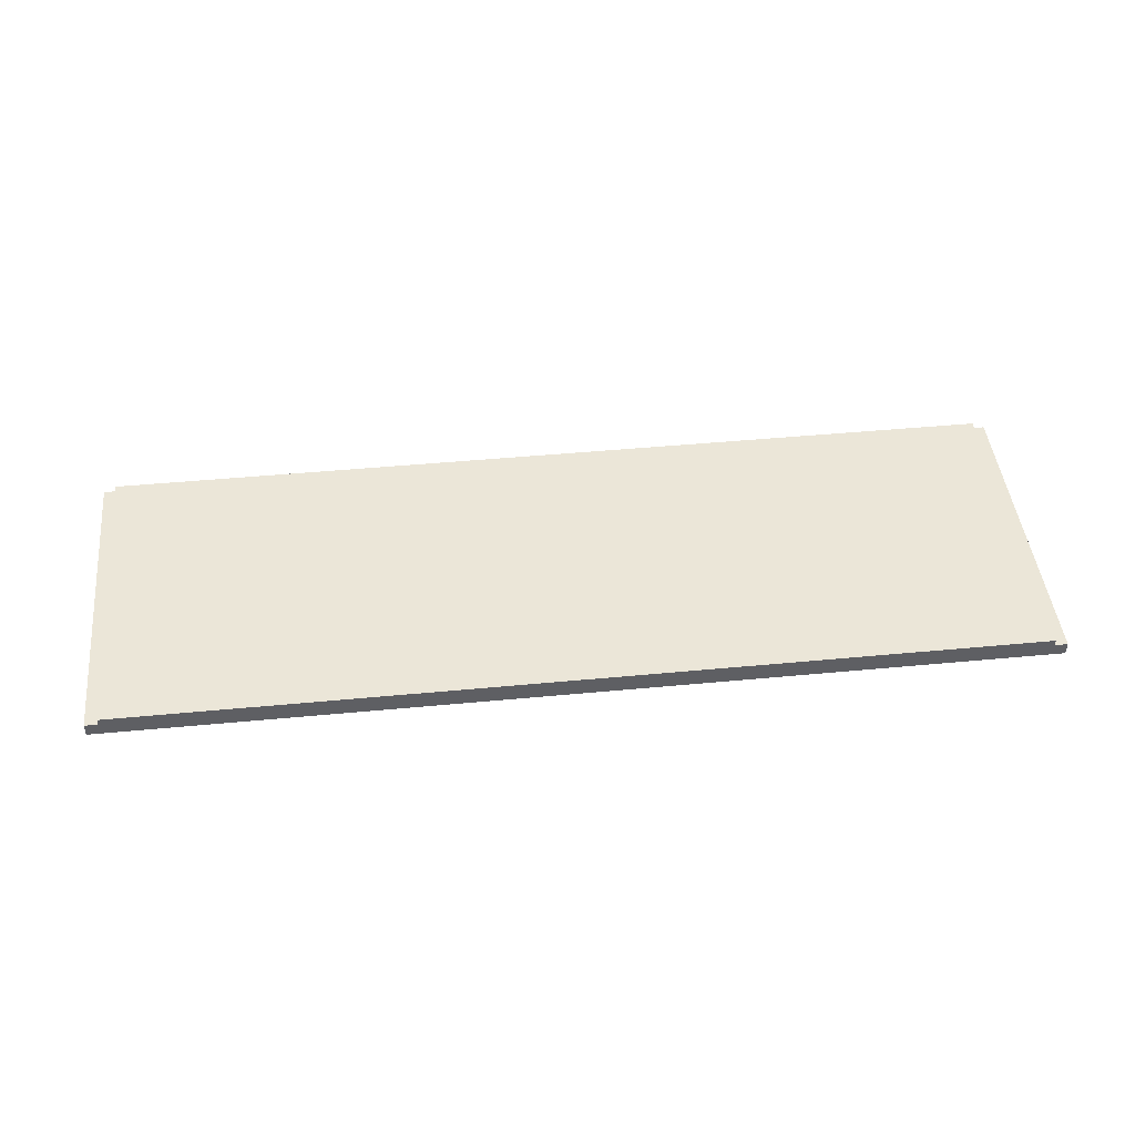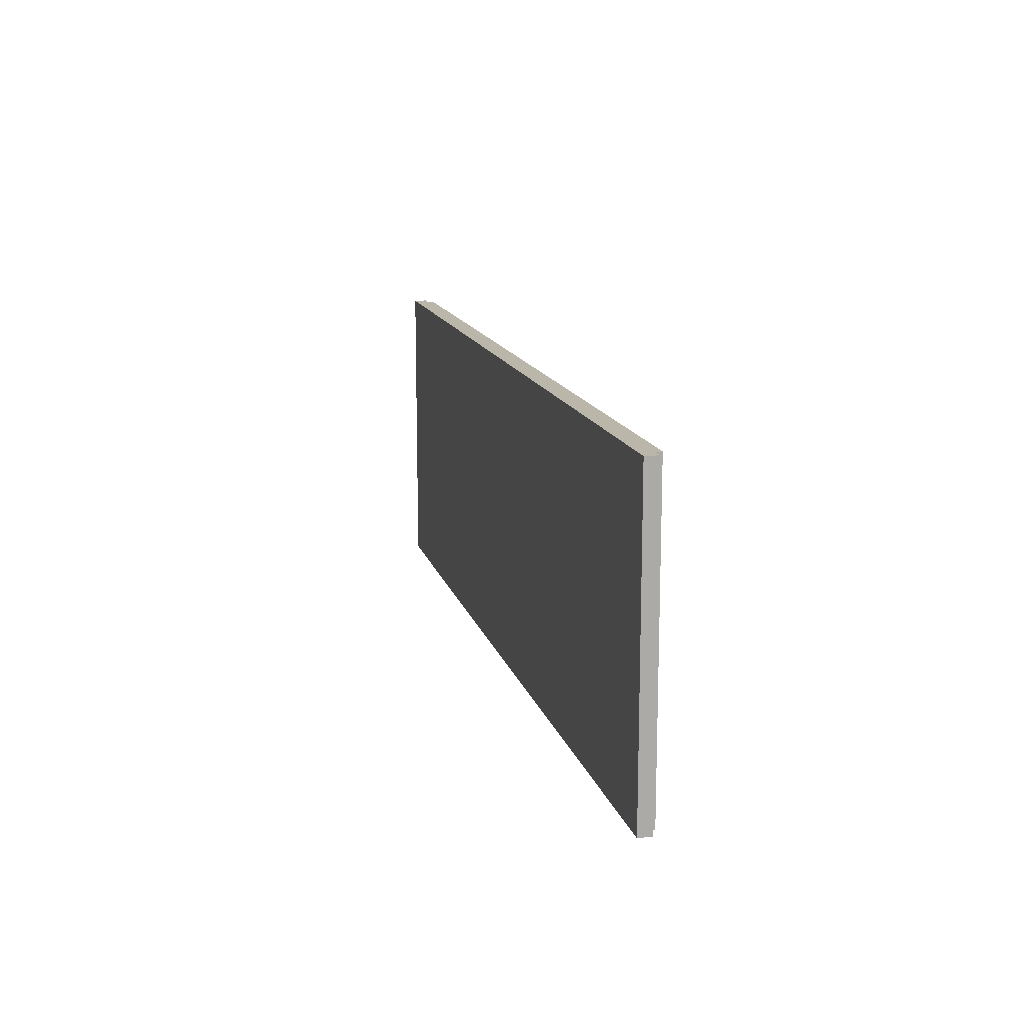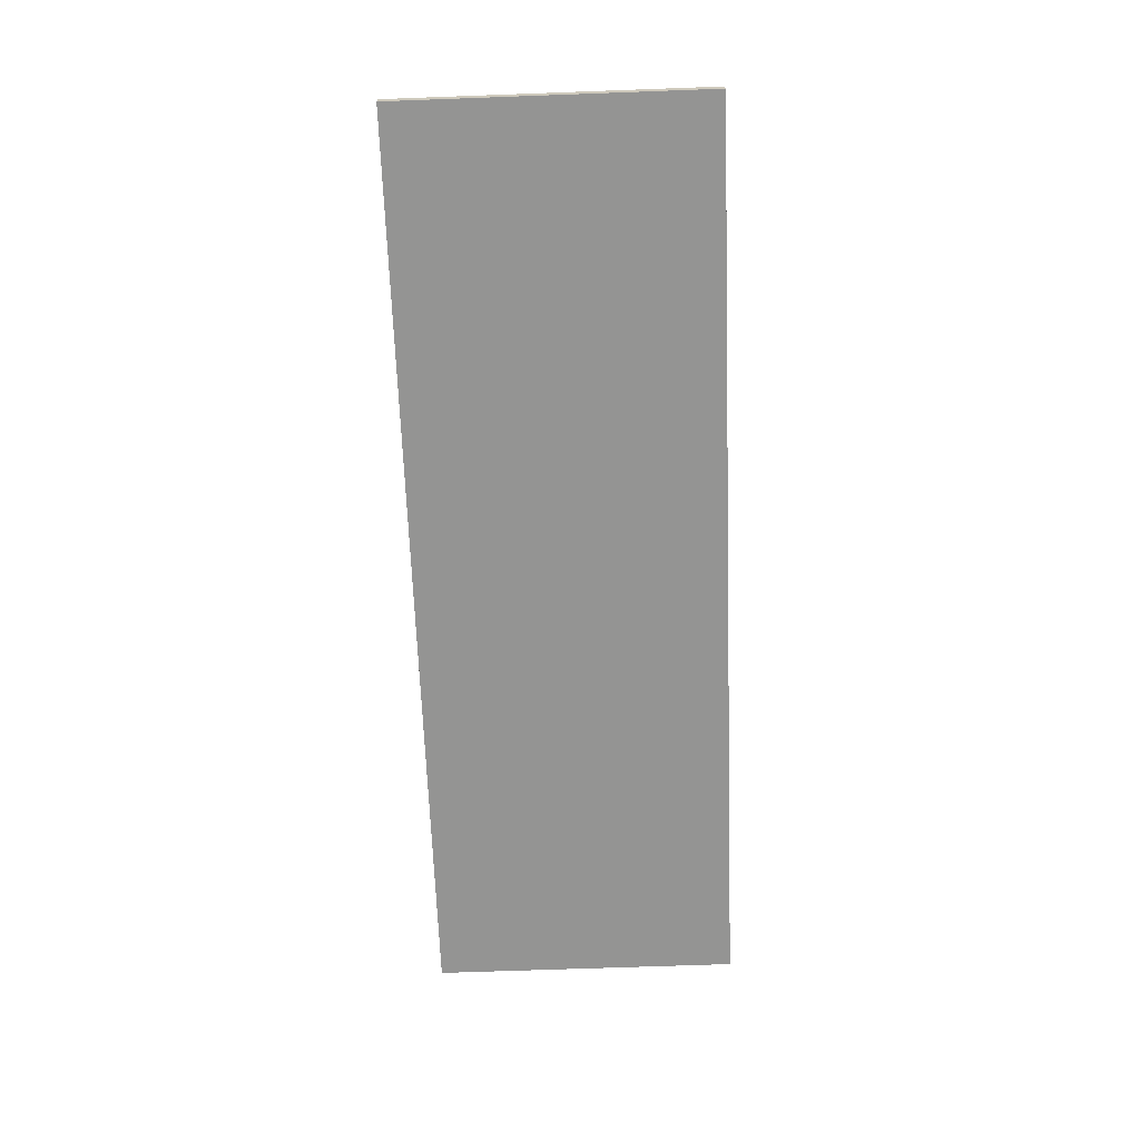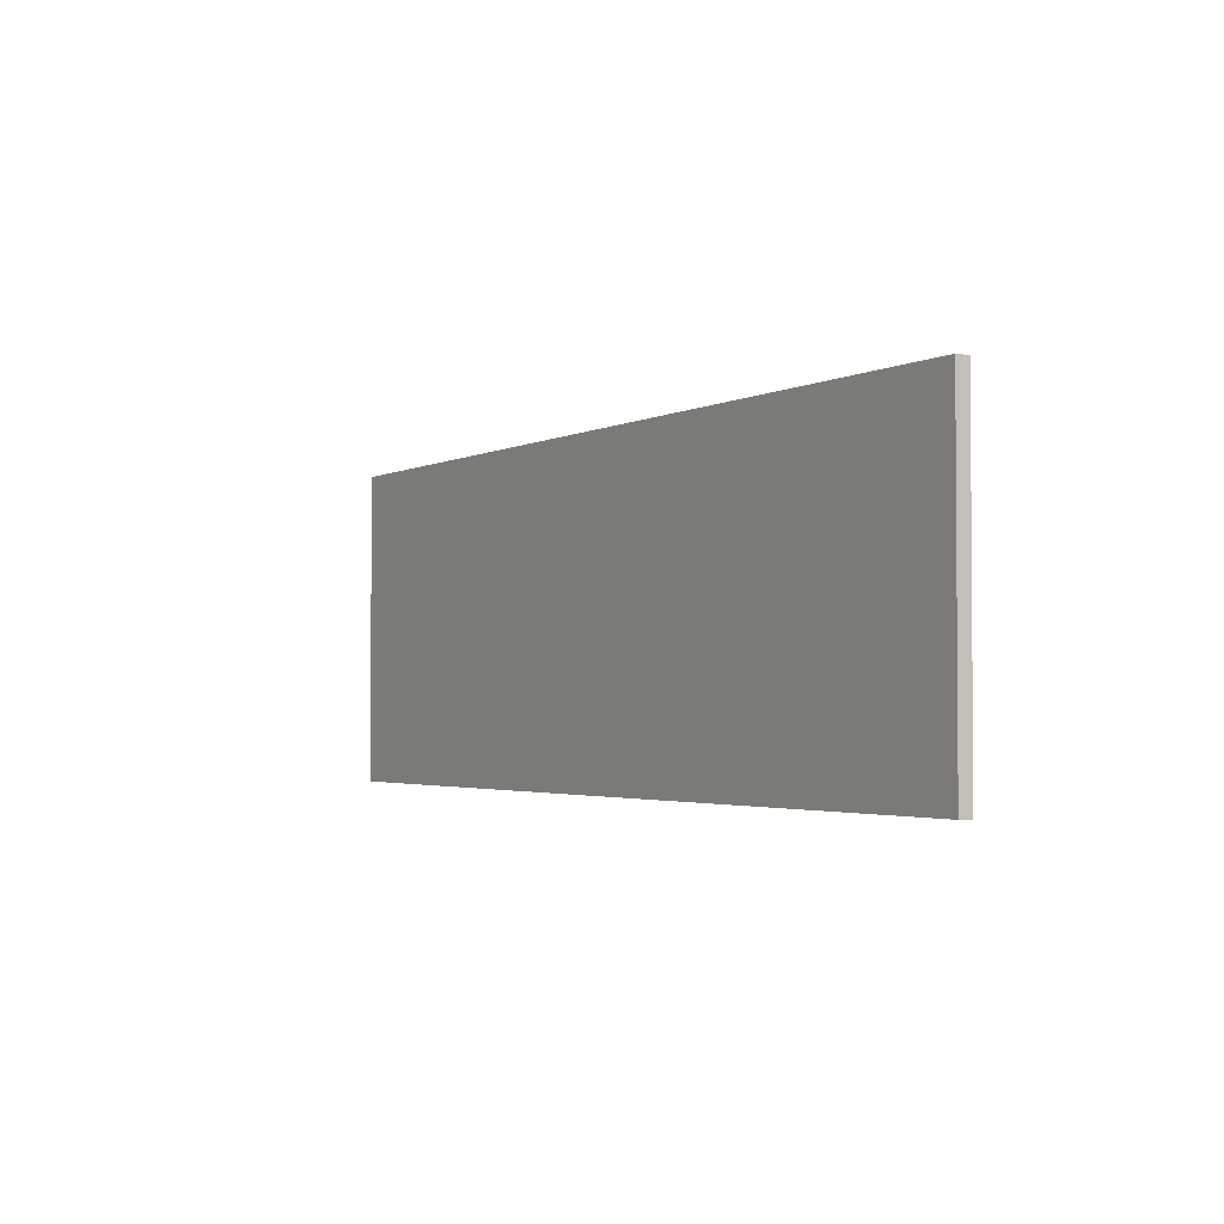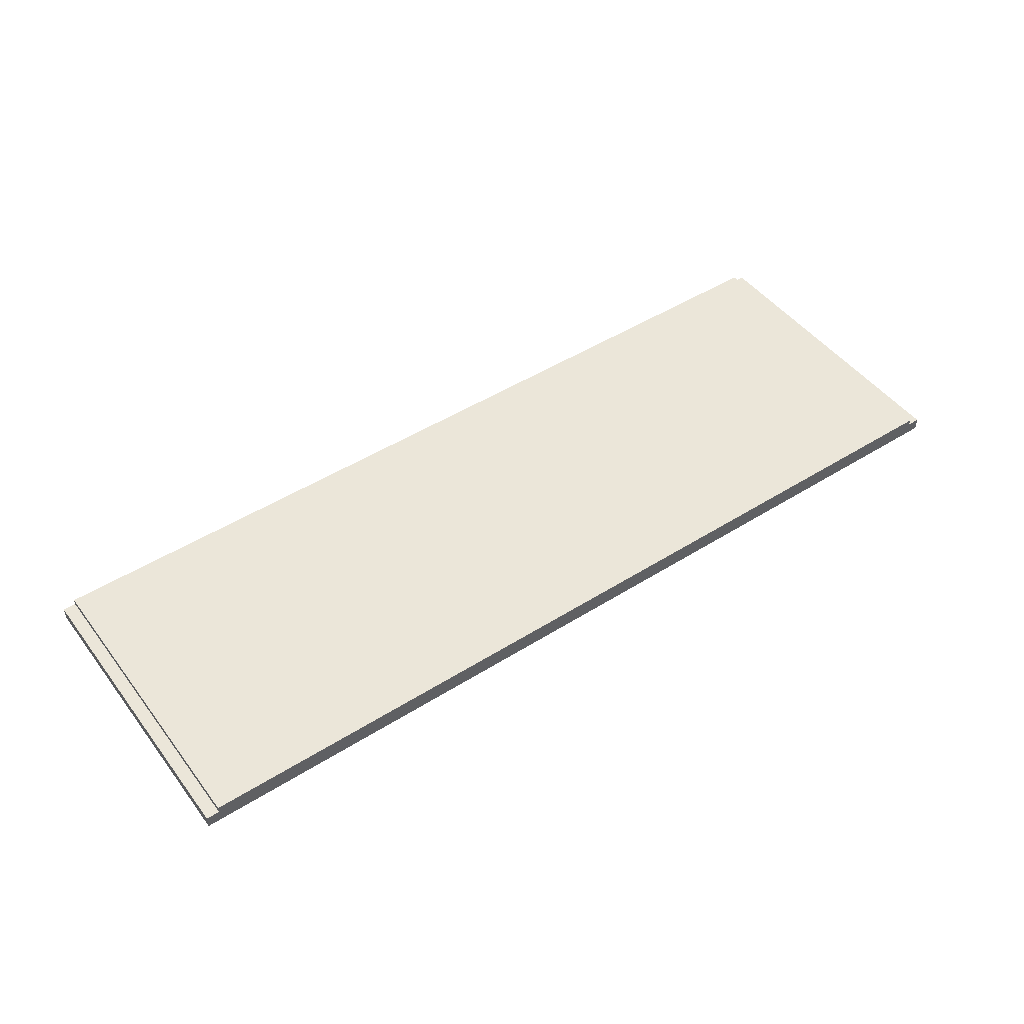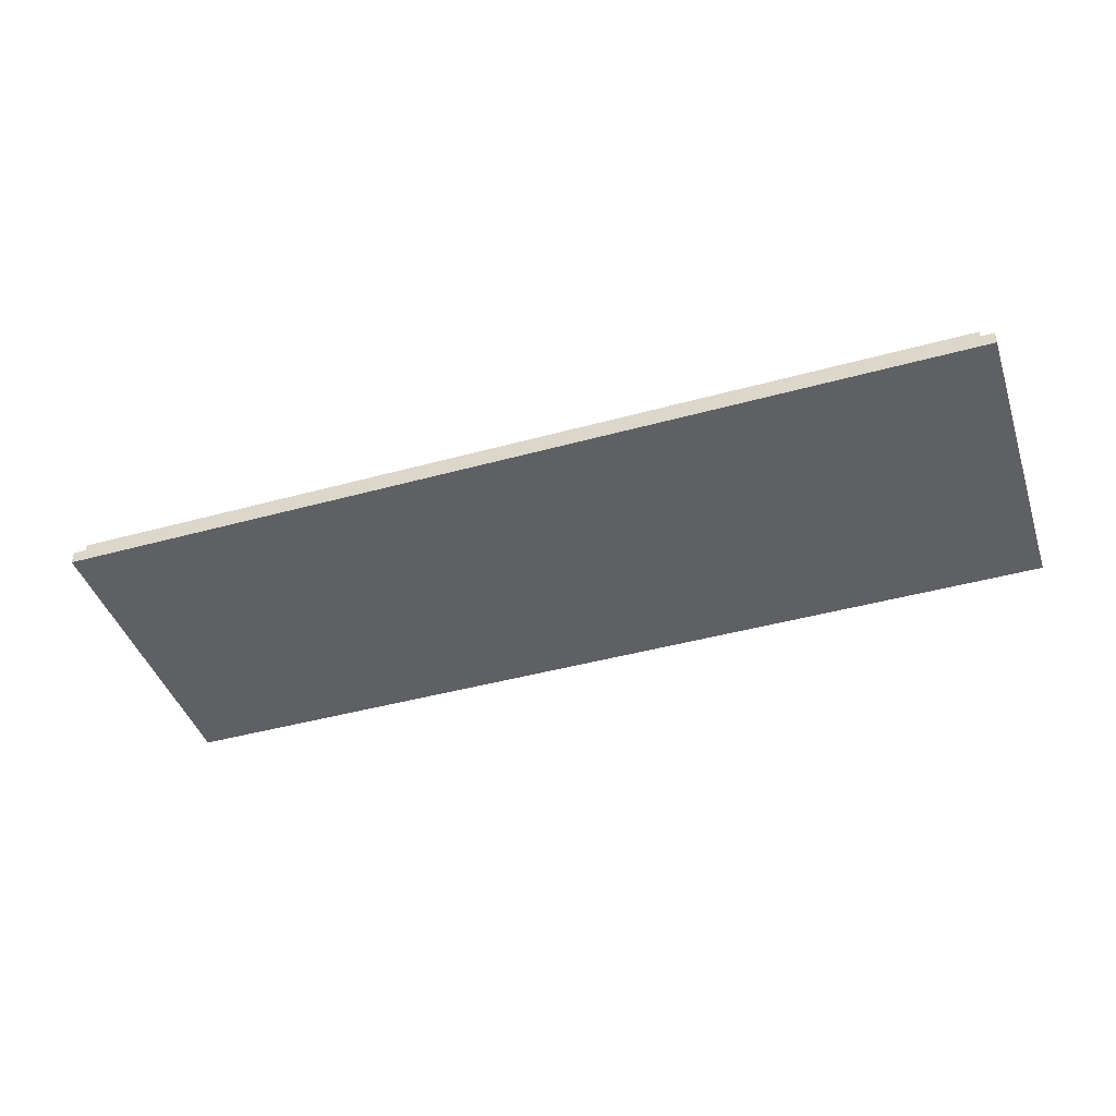
<metadata>
{"format":"obj","ext":"obj","renderer":"f3d","projection":"perspective","resolution":1024,"background":"white","views":[{"elev":46.1,"azim":-6.2,"up":"+Z"},{"elev":13.9,"azim":-103.6,"up":"+Y"},{"elev":-67.0,"azim":92.1,"up":"+Z"},{"elev":-2.5,"azim":-120.9,"up":"+Y"},{"elev":47.7,"azim":144.7,"up":"+Z"},{"elev":-43.2,"azim":18.1,"up":"+Z"}]}
</metadata>
<code>
o
v 7.1 9.6 -2.2
v 7.1 9.6 -2.3
v 7.1 9.6 -2.4
v 6.9 9.6 -2.1
v 6.9 9.6 -2.2
v -7 9.6 -2.1
v -7 9.6 -2.2
v -7.2 9.6 -2.2
v -7.2 9.6 -2.3
v -7.2 9.6 -2.4
v 7.1 14.4 -2.2
v 7.1 14.4 -2.3
v 7.1 14.4 -2.4
v 6.9 14.4 -2.1
v 6.9 14.4 -2.2
v -7 14.4 -2.1
v -7 14.4 -2.2
v -7.2 14.4 -2.2
v -7.2 14.4 -2.3
v -7.2 14.4 -2.4
v 6.9 9.6 -2.1
v -7 9.6 -2.1
v 6.9 14.4 -2.1
v -7 14.4 -2.1
v 7.1 9.6 -2.2
v 6.9 9.6 -2.2
v -7 9.6 -2.2
v -7.2 9.6 -2.2
v 7.1 14.4 -2.2
v 6.9 14.4 -2.2
v -7 14.4 -2.2
v -7.2 14.4 -2.2
v 7.1 9.6 -2.4
v -7.2 9.6 -2.4
v 7.1 14.4 -2.4
v -7.2 14.4 -2.4
v 7.1 9.6 -2.2
v 7.1 14.4 -2.2
v 7.1 9.6 -2.3
v 7.1 14.4 -2.3
v 7.1 9.6 -2.4
v 7.1 14.4 -2.4
v 6.9 9.6 -2.1
v 6.9 14.4 -2.1
v 6.9 9.6 -2.2
v 6.9 14.4 -2.2
v -7 9.6 -2.1
v -7 14.4 -2.1
v -7 9.6 -2.2
v -7 14.4 -2.2
v -7.2 9.6 -2.2
v -7.2 14.4 -2.2
v -7.2 9.6 -2.3
v -7.2 14.4 -2.3
v -7.2 9.6 -2.4
v -7.2 14.4 -2.4
f 5 2 1
f 6 5 4
f 7 2 5
f 7 5 6
f 8 2 7
f 9 3 2
f 9 2 8
f 10 3 9
f 11 12 15
f 14 15 16
f 15 12 17
f 16 15 17
f 17 12 18
f 12 13 19
f 18 12 19
f 19 13 20
f 23 22 21
f 24 22 23
f 29 26 25
f 30 26 29
f 31 28 27
f 32 28 31
f 33 34 35
f 35 34 36
f 39 38 37
f 40 38 39
f 41 40 39
f 42 40 41
f 45 44 43
f 46 44 45
f 47 48 49
f 49 48 50
f 51 52 53
f 53 52 54
f 53 54 55
f 55 54 56

</code>
